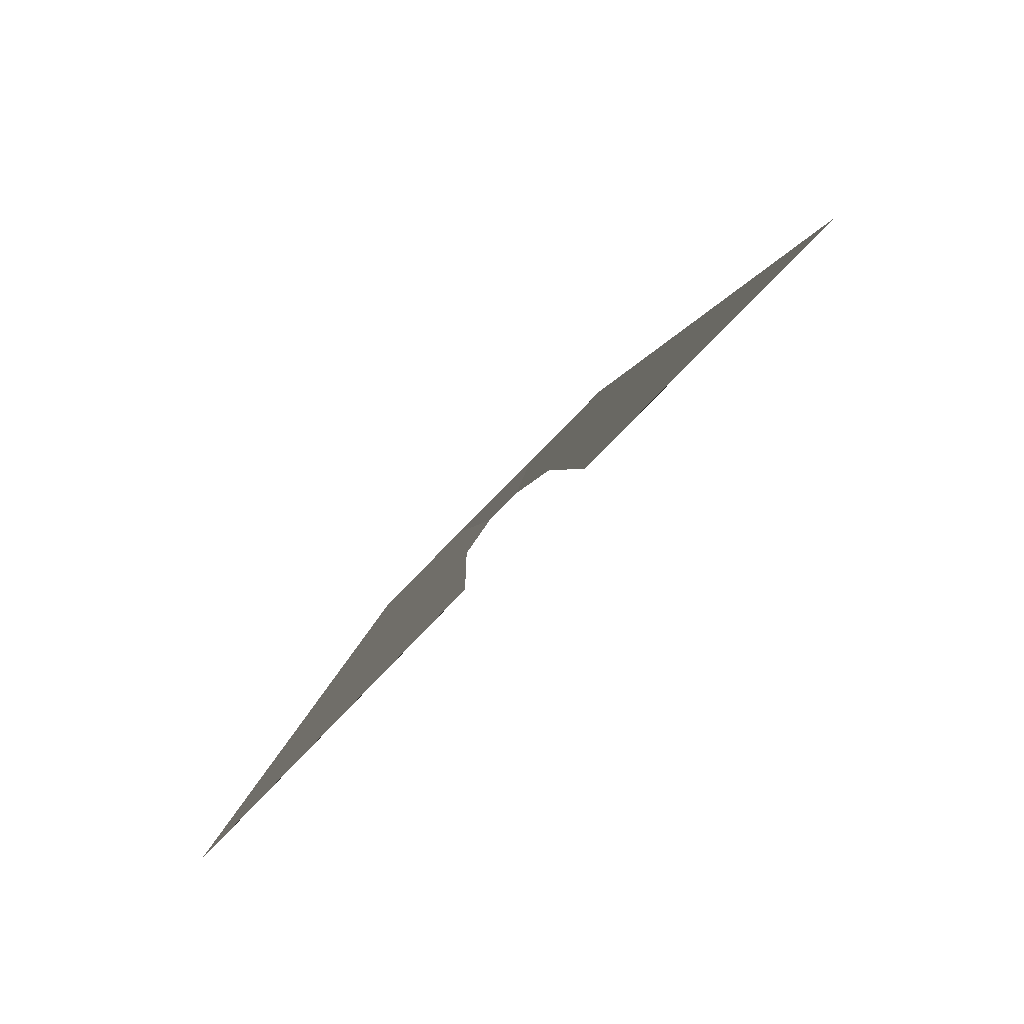
<metadata>
{"format":"obj","ext":"obj","renderer":"f3d","projection":"perspective","resolution":1024,"background":"white","views":[{"elev":79.6,"azim":134.2,"up":"+Y"}]}
</metadata>
<code>
v -210.8 -204.4 0.9142
v -218.6 -204.7 -6.36
v -328.4 -204.9 -6.911
v -238.8 -204.4 6.772
v -199.2 -204.2 2.948
v -210.2 -204.4 1.019
v -210.3 -204.2 6.772
v -208.9 -204.2 6.772
v -210.8 -204.4 0.9142
v -238.8 -204.4 6.772
v -167.7 -203.6 -6.36
v -175.9 -203.9 0.9178
v -149.2 -203.9 6.772
v -59.67 -203.4 -6.911
v -175.9 -203.9 0.9178
v -187.5 -204.1 2.949
v -179.1 -204.1 6.772
v -149.2 -203.9 6.772
v -187.5 -204.1 2.949
v -199.2 -204.2 2.948
v -208.9 -204.2 6.772
v -179.1 -204.1 6.772
v -210.8 -204.2 0.9142
v -238.8 -204.2 6.772
v -328.4 -204.7 -6.911
v -218.6 -204.5 -6.36
v -199.2 -204 2.948
v -208.9 -204 6.772
v -210.3 -204 6.772
v -210.2 -204.2 1.019
v -210.8 -204.2 0.9142
v -238.8 -204.2 6.772
v -167.7 -203.4 -6.36
v -59.67 -203.2 -6.911
v -149.2 -203.7 6.772
v -175.9 -203.7 0.9178
v -175.9 -203.7 0.9178
v -149.2 -203.7 6.772
v -179.1 -203.9 6.772
v -187.5 -203.9 2.949
v -187.5 -203.9 2.949
v -179.1 -203.9 6.772
v -208.9 -204 6.772
v -199.2 -204 2.948
v -149.2 -203.9 6.772
v -149.2 -203.7 6.772
v -59.67 -203.2 -6.911
v -59.67 -203.4 -6.911
v -238.8 -204.4 6.772
v -238.8 -204.2 6.772
v -210.3 -204 6.772
v -210.3 -204.2 6.772
v -208.9 -204 6.772
v -208.9 -204.2 6.772
v -179.1 -204.1 6.772
v -179.1 -203.9 6.772
v -149.2 -203.7 6.772
v -149.2 -203.9 6.772
v -208.9 -204.2 6.772
v -208.9 -204 6.772
v -179.1 -203.9 6.772
v -179.1 -204.1 6.772
v -218.6 -204.7 -6.36
v -218.6 -204.5 -6.36
v -328.4 -204.7 -6.911
v -328.4 -204.9 -6.911
v -328.4 -204.9 -6.911
v -328.4 -204.7 -6.911
v -238.8 -204.2 6.772
v -238.8 -204.4 6.772
v -59.67 -203.4 -6.911
v -59.67 -203.2 -6.911
v -167.7 -203.4 -6.36
v -167.7 -203.6 -6.36
g Terrain_Main.035_32260_584
f 1 3 2
f 1 4 3
f 5 7 6
f 5 8 7
f 7 9 6
f 7 10 9
f 11 13 12
f 11 14 13
f 15 17 16
f 15 18 17
f 19 21 20
f 19 22 21
f 23 25 24
f 23 26 25
f 27 29 28
f 27 30 29
f 29 30 31
f 29 31 32
f 33 35 34
f 33 36 35
f 37 39 38
f 37 40 39
f 41 43 42
f 41 44 43
f 45 47 46
f 45 48 47
f 49 51 50
f 49 52 51
f 52 53 51
f 52 54 53
f 55 57 56
f 55 58 57
f 59 61 60
f 59 62 61
f 63 65 64
f 63 66 65
f 67 69 68
f 67 70 69
f 71 73 72
f 71 74 73

</code>
